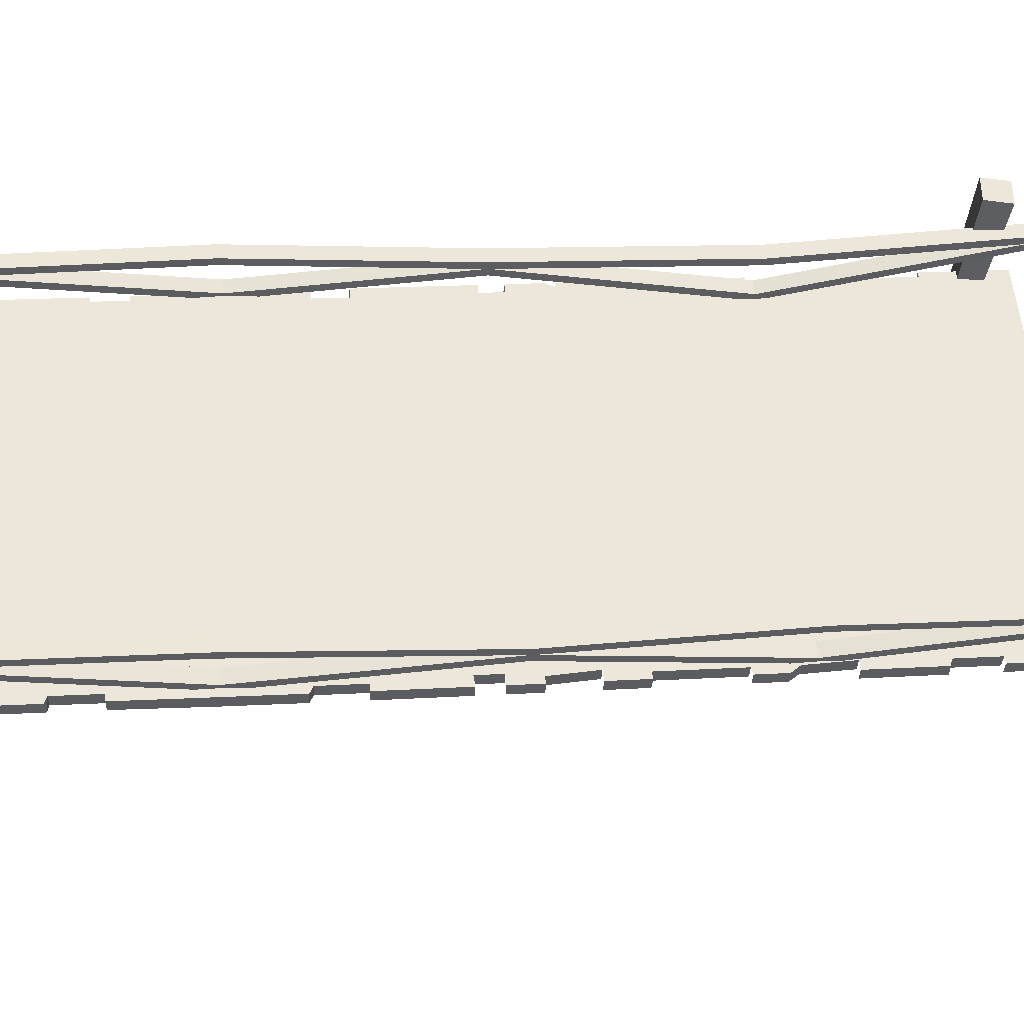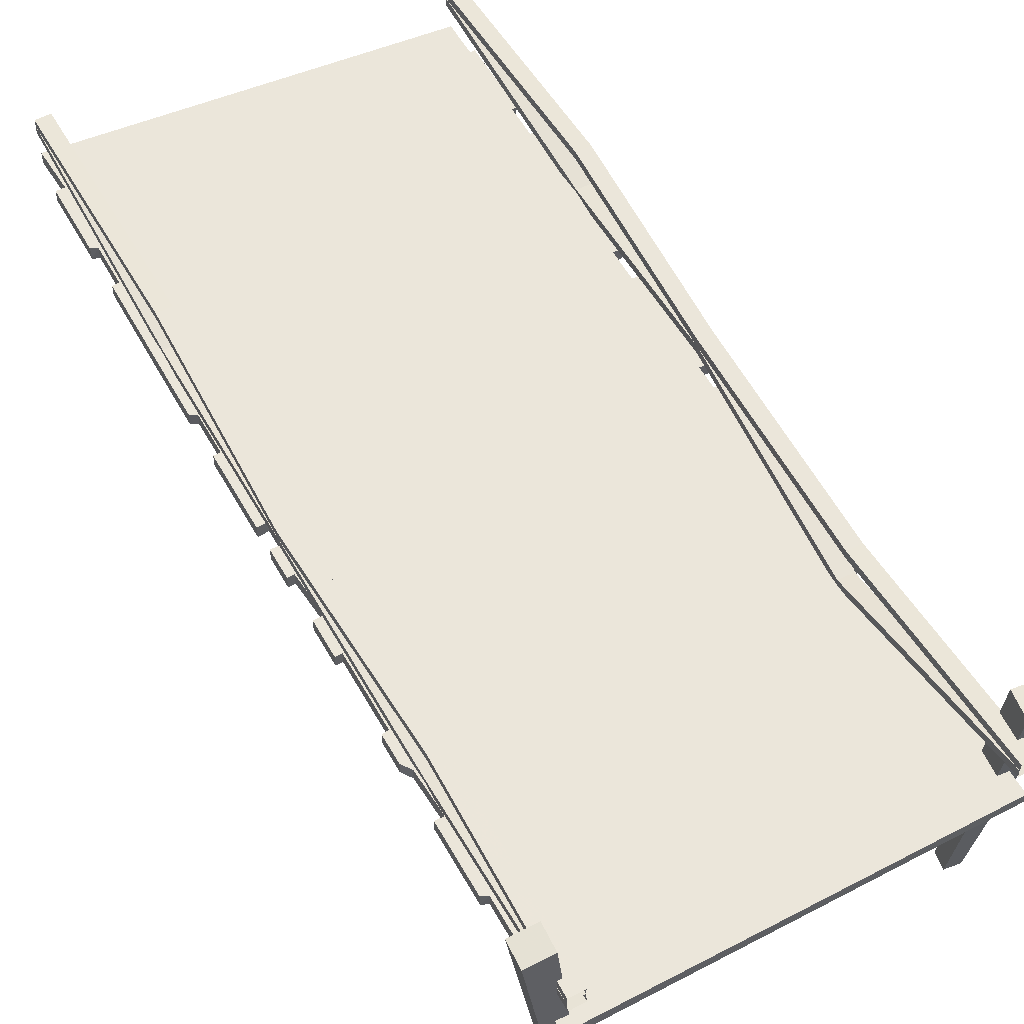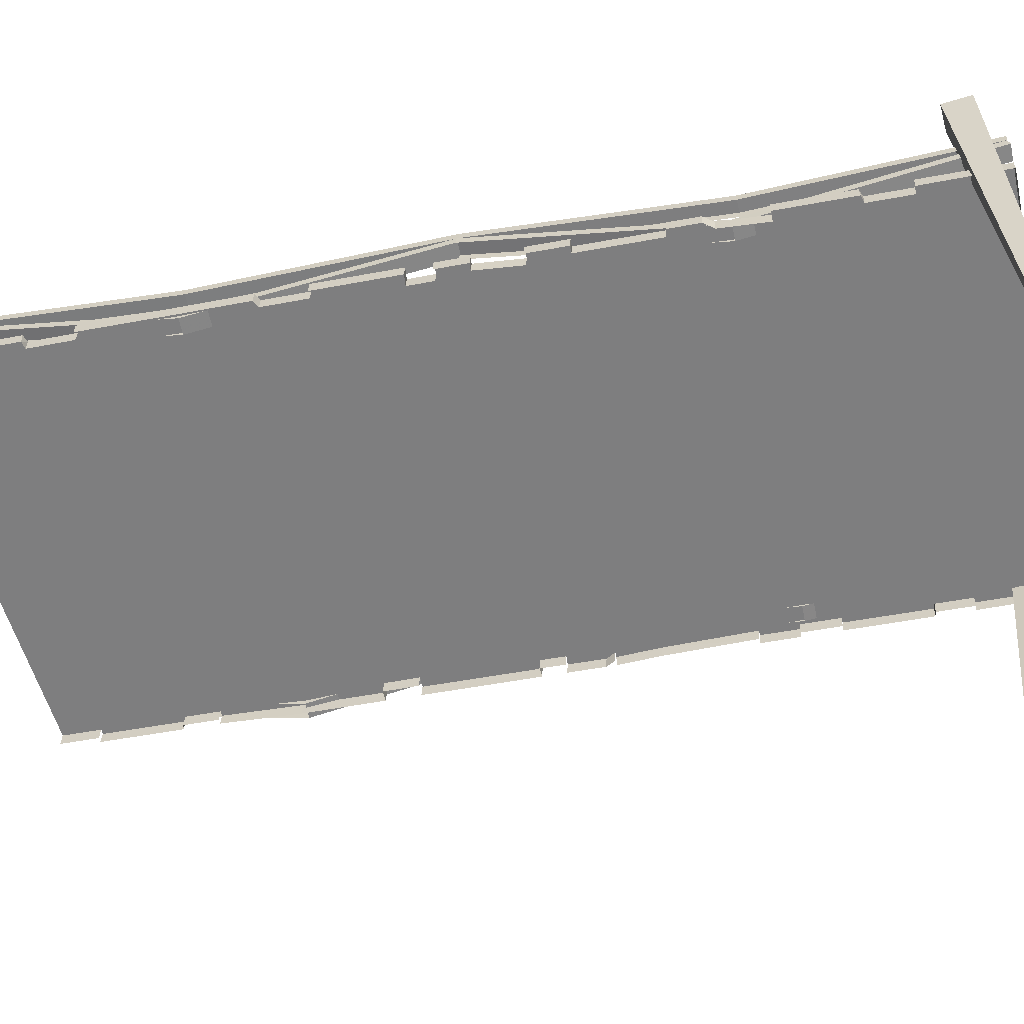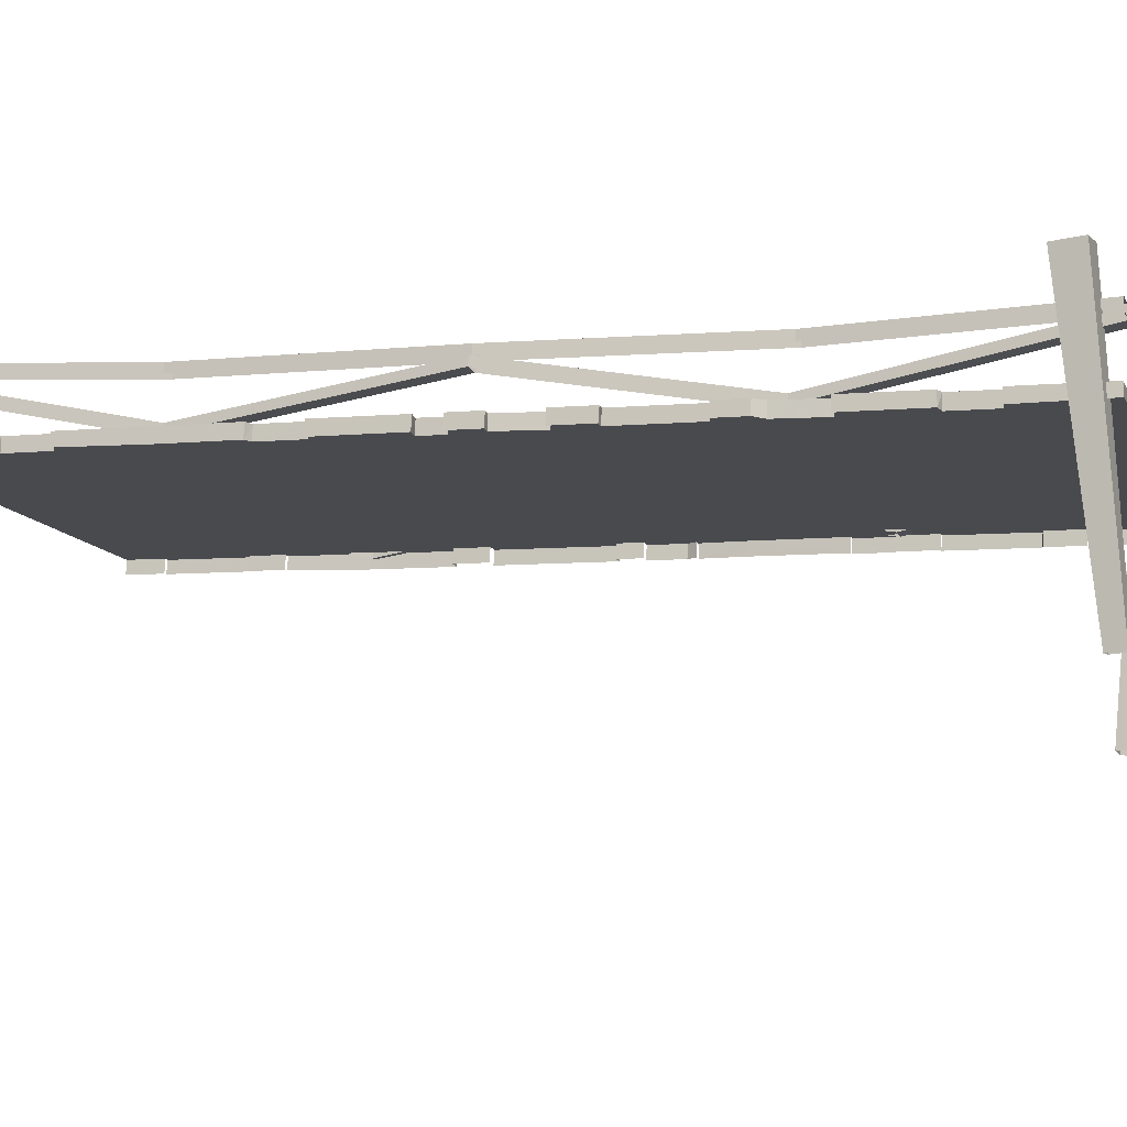
<metadata>
{"format":"obj","ext":"obj","renderer":"f3d","projection":"perspective","resolution":1024,"background":"white","views":[{"elev":53.5,"azim":98.0,"up":"+Y"},{"elev":52.9,"azim":163.7,"up":"+Y"},{"elev":-61.1,"azim":114.6,"up":"+Y"},{"elev":-14.6,"azim":120.4,"up":"+Y"}]}
</metadata>
<code>
g polySurface805
v 118.5 -269.3 476.8
v 179.4 -170.6 960.7
v 86.29 -268.9 484.1
v 211.6 -171.1 953.4
v 86.5 -286.6 486.1
v 179.4 -170.6 960.7
v 179.1 -188.9 960.5
v 86.29 -268.9 484.1
v 211.3 -188.9 953.3
v 118.5 -269.3 476.8
v 118.7 -287.1 478.9
v 211.6 -171.1 953.4
v 211.6 -171.1 953.4
v 254.4 -227.1 1431
v 179.4 -170.6 960.7
v 286.6 -227.5 1424
v 179.1 -188.9 960.5
v 254.4 -227.1 1431
v 254.3 -244.7 1432
v 179.4 -170.6 960.7
v 286.5 -245.2 1425
v 211.6 -171.1 953.4
v 211.3 -188.9 953.3
v 286.6 -227.5 1424
v 0.1918 -190.6 1.895
v 86.29 -268.9 484.1
v -32.03 -190.2 9.175
v 118.5 -269.3 476.8
v -32.58 -207.8 8.068
v 86.29 -268.9 484.1
v 86.5 -286.6 486.1
v -32.03 -190.2 9.175
v 118.7 -287.1 478.9
v 0.1918 -190.6 1.895
v -0.3412 -208.3 0.8026
v 118.5 -269.3 476.8
v 117.6 -171.8 464.9
v 180.3 -152.5 963.6
v 85.33 -171.3 472.1
v 212.5 -153 956.4
v 256.9 -130.4 1435
v 289.2 -130.9 1428
v 379.3 -94.65 1874
v 411.5 -95.12 1867
v 256.8 -148.6 1436
v 379.3 -94.65 1874
v 379.2 -112.9 1875
v 256.9 -130.4 1435
v 180.3 -170.8 964.5
v 180.3 -152.5 963.6
v 85.27 -189.5 473
v 85.33 -171.3 472.1
v 411.4 -113.3 1868
v 289.2 -130.9 1428
v 289 -149.1 1428
v 411.5 -95.12 1867
v 212.5 -153 956.4
v 212.5 -171.2 957.2
v 117.6 -171.8 464.9
v 117.5 -190 465.8
v -0.004761 -172.3 0.03455
v 85.33 -171.3 472.1
v -32.21 -171.8 7.27
v 117.6 -171.8 464.9
v -32.29 -190 8.13
v 85.33 -171.3 472.1
v 85.27 -189.5 473
v -32.21 -171.8 7.27
v 117.5 -190 465.8
v -0.004761 -172.3 0.03455
v -0.05835 -190.5 0.8801
v 117.6 -171.8 464.9
v 412.3 -130.9 1873
v 286.6 -227.5 1424
v 286.5 -245.2 1425
v 411.4 -113.3 1868
v 286.6 -227.5 1424
v 379.2 -112.9 1875
v 254.4 -227.1 1431
v 411.4 -113.3 1868
v 254.3 -244.7 1432
v 379.2 -112.9 1875
v 380 -130.4 1880
v 254.4 -227.1 1431
v 17.02 -681 113.8
v -73.04 -109.3 43.1
v -17.47 -683.3 118.3
v -15 -105.5 35.55
v -8.02 -96.77 93.11
v -13.26 -677.9 152.3
v -66.1 -100.5 100.7
v 20.97 -675.6 147.9
v -73.04 -109.3 43.1
v -13.26 -677.9 152.3
v -17.47 -683.3 118.3
v -66.1 -100.5 100.7
v -8.02 -96.77 93.11
v 17.02 -681 113.8
v 20.97 -675.6 147.9
v -15 -105.5 35.55
v -15 -105.5 35.55
v -66.1 -100.5 100.7
v -73.04 -109.3 43.1
v -8.02 -96.77 93.11
v 778.3 -695.1 -115.9
v 857 -118.3 -150.6
v 773.2 -693.9 -150.4
v 865.6 -120.5 -92.62
v 808.2 -111.6 -83.78
v 739.3 -688.4 -145
v 799.7 -109.4 -141.8
v 744.4 -689.6 -110.8
v 857 -118.3 -150.6
v 739.3 -688.4 -145
v 773.2 -693.9 -150.4
v 799.7 -109.4 -141.8
v 808.2 -111.6 -83.78
v 778.3 -695.1 -115.9
v 744.4 -689.6 -110.8
v 865.6 -120.5 -92.62
v 865.6 -120.5 -92.62
v 799.7 -109.4 -141.8
v 857 -118.3 -150.6
v 808.2 -111.6 -83.78
v 1071 -253.1 1270
v 1011 -200.7 769
v 978.7 -200.3 776.3
v 1104 -253.5 1263
v 852.1 -300.4 311.9
v 793 -230 -178.4
v 760.8 -229.6 -171.1
v 884.4 -300.8 304.6
v 1072 -235.2 1271
v 1011 -183 767.2
v 1104 -235.6 1263
v 978.5 -182.5 774.5
v 1104 -253.5 1263
v 1011 -183 767.2
v 1011 -200.7 769
v 1104 -235.6 1263
v 978.7 -200.3 776.3
v 1072 -235.2 1271
v 1071 -253.1 1270
v 978.5 -182.5 774.5
v 978.5 -182.5 774.5
v 884.3 -283.2 303.5
v 1011 -183 767.2
v 852.1 -282.7 310.7
v 1011 -200.7 769
v 884.3 -283.2 303.5
v 884.4 -300.8 304.6
v 1011 -183 767.2
v 852.1 -300.4 311.9
v 978.5 -182.5 774.5
v 978.7 -200.3 776.3
v 852.1 -282.7 310.7
v 1193 -111.4 1756
v 1104 -235.6 1263
v 1226 -111.9 1749
v 1072 -235.2 1271
v 1226 -129.6 1751
v 1104 -235.6 1263
v 1104 -253.5 1263
v 1226 -111.9 1749
v 1071 -253.1 1270
v 1193 -111.4 1756
v 1194 -129.1 1758
v 1072 -235.2 1271
v 1074 -137 1272
v 1010 -165.3 762.4
v 1106 -137.5 1265
v 977.7 -164.8 769.7
v 882.8 -187.4 288.9
v 850.5 -186.9 296.2
v 794 -193.9 -176.2
v 761.8 -193.4 -168.9
v 882.7 -205.6 289.8
v 794 -193.9 -176.2
v 793.9 -212.1 -175.3
v 882.8 -187.4 288.9
v 1010 -183.5 763.3
v 1010 -165.3 762.4
v 1106 -155.7 1266
v 1106 -137.5 1265
v 761.7 -211.6 -168
v 850.5 -186.9 296.2
v 850.5 -205.1 297
v 761.8 -193.4 -168.9
v 977.7 -164.8 769.7
v 977.6 -183 770.6
v 1074 -137 1272
v 1074 -155.2 1273
v 1193 -93.27 1755
v 1106 -137.5 1265
v 1226 -93.74 1748
v 1074 -137 1272
v 1226 -111.9 1749
v 1106 -137.5 1265
v 1106 -155.7 1266
v 1226 -93.74 1748
v 1074 -155.2 1273
v 1193 -93.27 1755
v 1193 -111.4 1756
v 1074 -137 1272
v 760.8 -229.6 -171.1
v 852.1 -282.7 310.7
v 852.1 -300.4 311.9
v 761.9 -211.8 -167.2
v 852.1 -282.7 310.7
v 794.1 -212.3 -174.5
v 884.3 -283.2 303.5
v 761.9 -211.8 -167.2
v 884.4 -300.8 304.6
v 794.1 -212.3 -174.5
v 793 -230 -178.4
v 884.3 -283.2 303.5
v 1160 -262.8 1441
v 1122 -245.1 1266
v 1122 -274 1266
v 1160 -236.4 1440
v 380 -214.4 1819
v 1223 -218.8 1788
v 397 -210.6 1895
v 1197 -223.6 1693
v 1166 -231.6 1533
v 1181 -231.5 1536
v 1215 -223.9 1688
v 1215 -250.7 1689
v 1181 -258.3 1535
v 343.2 -222.8 1654
v 1146 -236.2 1443
v 327.9 -226.2 1586
v 333.5 -222.5 1658
v 369.9 -214.3 1821
v 1122 -245.1 1266
v 1160 -236.4 1440
v 279.1 -233.9 1433
v 317.9 -226.1 1588
v 1166 -231.6 1533
v 1166 -259.9 1534
v 1166 -259.9 1534
v 1146 -264.4 1444
v 317.7 -252.5 1589
v 279.1 -233.9 1433
v 317.9 -226.1 1588
v 279 -262.8 1434
v 370 -241.1 1824
v 333.5 -222.5 1658
v 369.9 -214.3 1821
v 333.5 -249.1 1660
v 343.1 -251 1656
v 343.2 -222.8 1654
v 397 -210.6 1895
v 379.9 -242.6 1820
v 380 -214.4 1819
v 396.9 -238.8 1896
v 343.2 -222.8 1654
v 327.8 -254.4 1587
v 327.9 -226.2 1586
v 343.1 -251 1656
v 1223 -247 1789
v 1197 -223.6 1693
v 1196 -251.8 1694
v 1223 -218.8 1788
v 834.4 -335.9 -5.119
v 797.3 -317.7 -170.1
v 797 -341.8 -170
v 834.5 -309.5 -6.685
v 962.1 -276 654.4
v 965.3 -280.3 569.8
v 983.4 -276.3 649.2
v 951.5 -280.1 573.8
v 156.8 -264.1 837.9
v 990.6 -271.4 746
v 185 -259.7 925.8
v 167 -259.4 930.8
v 150.8 -263.1 858.5
v 997.4 -268.1 810.8
v 1019 -268.4 806
v 1005 -271.6 742.5
v 196.2 -257.2 975.1
v 1009 -265.5 862.2
v 249.4 -245.8 1200
v 228.3 -245.5 1205
v 177.6 -257 978.1
v 1054 -257.2 1026
v 1030 -265.9 855.3
v 1068 -257.4 1023
v 264 -242.4 1269
v 1074 -252.7 1115
v 1122 -245.1 1266
v 1090 -252.6 1119
v 279.1 -233.9 1433
v 243.3 -242.1 1272
v 797 -341.8 -170
v -37.61 -305.6 17.99
v -37.65 -329.6 19.36
v 797.3 -317.7 -170.1
v 9.975 -297.3 182.8
v -0.1208 -297.1 185.1
v 820.5 -309.2 -3.136
v 26 -293.7 254.2
v 840 -304.9 82.5
v 834.5 -309.5 -6.685
v 63.57 -285.2 421.8
v 16.27 -293.4 258.3
v 53.45 -285 424.2
v 869.9 -297.1 236.5
v 896.3 -292.4 330.5
v 80.58 -281.3 497.8
v 97.42 -277.5 572.9
v 915 -288.2 413.1
v 928.5 -288.5 407.5
v 914.8 -291.6 347.2
v 87.29 -277.4 575.2
v 70.4 -281.2 499.8
v 855.3 -304.8 85.24
v 888.7 -297.4 232.3
v 888.5 -324.3 233.1
v 854.7 -331.5 84.19
v 133 -268.4 753.6
v 840 -304.9 82.5
v 839.9 -333.1 83.84
v 146.7 -264 840.3
v 928.4 -315.7 408.8
v 914.8 -291.6 347.2
v 914.7 -318.7 348.3
v 928.5 -288.5 407.5
v 896.3 -292.4 330.5
v 896.2 -320.6 331.9
v -0.2458 -323.5 186.3
v -37.61 -305.6 17.99
v -0.1208 -297.1 185.1
v -37.65 -329.6 19.36
v 87.23 -304.5 576.8
v 70.4 -281.2 499.8
v 87.29 -277.4 575.2
v 70.41 -308.2 501.7
v 80.47 -309.5 499.1
v 80.58 -281.3 497.8
v 53.57 -311.8 426.5
v 16.27 -293.4 258.3
v 53.45 -285 424.2
v 16.27 -319.9 260
v 25.89 -321.9 255.6
v 26 -293.7 254.2
v 150.7 -290.7 860
v 167 -259.4 930.8
v 167 -287.2 932.8
v 150.8 -263.1 858.5
v 177.6 -257 978.1
v 228.3 -273.9 1207
v 177.4 -284.9 979.1
v 228.3 -245.5 1205
v 983.2 -304 650.2
v 965.3 -280.3 569.8
v 965.4 -307.8 572
v 983.4 -276.3 649.2
v 279 -262.8 1434
v 243.3 -242.1 1272
v 279.1 -233.9 1433
v 243.4 -270.6 1274
v 1019 -296.3 807.1
v 1005 -271.6 742.5
v 1004 -299.4 743.4
v 1019 -268.4 806
v 1068 -285.8 1024
v 1030 -265.9 855.3
v 1030 -293.9 856.3
v 1068 -257.4 1023
v 1122 -274 1266
v 1090 -252.6 1119
v 1090 -281.1 1121
v 1122 -245.1 1266
v 1074 -252.7 1115
v 1074 -280.9 1116
v 97.31 -305.7 574.2
v 133 -268.4 753.6
v 132.3 -295.9 755
v 97.42 -277.5 572.9
v 146.3 -291.7 840.2
v 132.3 -295.9 755
v 146.7 -264 840.3
v 80.58 -281.3 497.8
v 63.45 -313.4 423.1
v 63.57 -285.2 421.8
v 80.47 -309.5 499.1
v 951.4 -308.3 575.2
v 915 -288.2 413.1
v 914.9 -316.4 414.4
v 951.5 -280.1 573.8
v 839.9 -333.1 83.84
v 820.4 -337.4 -1.794
v 26 -293.7 254.2
v 9.865 -325.5 184.1
v 9.975 -297.3 182.8
v 25.89 -321.9 255.6
v 177.6 -257 978.1
v 196.1 -285.4 976.5
v 196.2 -257.2 975.1
v 177.4 -284.9 979.1
v 243.3 -242.1 1272
v 263.9 -270.6 1270
v 264 -242.4 1269
v 243.4 -270.6 1274
v 990.6 -271.4 746
v 1004 -299.4 743.4
v 1005 -271.6 742.5
v 990.5 -299.6 747.4
v 150.8 -263.1 858.5
v 156.7 -292.3 839.3
v 156.8 -264.1 837.9
v 150.7 -290.7 860
v 990.5 -299.6 747.4
v 962.1 -276 654.4
v 962 -304.2 655.7
v 990.6 -271.4 746
v 1009 -265.5 862.2
v 1030 -293.9 856.3
v 1030 -265.9 855.3
v 1009 -293.7 863.5
v 997.4 -268.1 810.8
v 1009 -293.7 863.5
v 1009 -265.5 862.2
v 997.3 -296.3 812.1
v 1054 -257.2 1026
v 1074 -280.9 1116
v 1074 -252.7 1115
v 1054 -285.4 1027
v 896.2 -320.6 331.9
v 869.9 -297.1 236.5
v 869.8 -325.3 237.9
v 896.3 -292.4 330.5
v 264 -242.4 1269
v 249.2 -274 1202
v 249.4 -245.8 1200
v 263.9 -270.6 1270
v 196.2 -257.2 975.1
v 184.8 -287.9 927.1
v 185 -259.7 925.8
v 196.1 -285.4 976.5
v 965.3 -280.3 569.8
v 951.4 -308.3 575.2
v 965.4 -307.8 572
v 951.5 -280.1 573.8
v 211.3 -188.9 953.3
v 254.3 -244.7 1432
v 286.5 -245.2 1425
v 179.1 -188.9 960.5
v -0.3412 -208.3 0.8026
v 86.5 -286.6 486.1
v 118.7 -287.1 478.9
v -32.58 -207.8 8.068
g polySurface805_0
f 3 2 1
f 2 4 1
f 7 6 5
f 6 8 5
f 11 10 9
f 10 12 9
f 15 14 13
f 14 16 13
f 19 18 17
f 18 20 17
f 23 22 21
f 22 24 21
f 27 26 25
f 26 28 25
f 31 30 29
f 30 32 29
f 35 34 33
f 34 36 33
f 39 38 37
f 38 40 37
f 38 41 40
f 41 42 40
f 41 43 42
f 43 44 42
f 47 46 45
f 46 48 45
f 45 48 49
f 48 50 49
f 49 50 51
f 50 52 51
f 55 54 53
f 54 56 53
f 57 54 55
f 58 57 55
f 59 57 58
f 60 59 58
f 63 62 61
f 62 64 61
f 67 66 65
f 66 68 65
f 71 70 69
f 70 72 69
f 75 74 73
f 74 76 73
f 79 78 77
f 78 80 77
f 83 82 81
f 82 84 81
f 87 86 85
f 86 88 85
f 91 90 89
f 90 92 89
f 95 94 93
f 94 96 93
f 99 98 97
f 98 100 97
f 103 102 101
f 102 104 101
f 107 106 105
f 106 108 105
f 111 110 109
f 110 112 109
f 115 114 113
f 114 116 113
f 119 118 117
f 118 120 117
f 123 122 121
f 122 124 121
f 127 126 125
f 126 128 125
f 131 130 129
f 130 132 129
f 135 134 133
f 134 136 133
f 139 138 137
f 138 140 137
f 143 142 141
f 142 144 141
f 147 146 145
f 146 148 145
f 151 150 149
f 150 152 149
f 155 154 153
f 154 156 153
f 159 158 157
f 158 160 157
f 163 162 161
f 162 164 161
f 167 166 165
f 166 168 165
f 171 170 169
f 170 172 169
f 170 173 172
f 173 174 172
f 173 175 174
f 175 176 174
f 179 178 177
f 178 180 177
f 177 180 181
f 180 182 181
f 181 182 183
f 182 184 183
f 187 186 185
f 186 188 185
f 189 186 187
f 190 189 187
f 191 189 190
f 192 191 190
f 195 194 193
f 194 196 193
f 199 198 197
f 198 200 197
f 203 202 201
f 202 204 201
f 207 206 205
f 206 208 205
f 211 210 209
f 210 212 209
f 215 214 213
f 214 216 213
f 219 218 217
f 218 220 217
f 223 222 221
f 222 224 221
f 224 225 221
f 226 225 224
f 227 226 224
f 226 227 228
f 229 226 228
f 225 230 221
f 225 231 230
f 231 232 230
f 221 230 233
f 234 221 233
f 231 235 232
f 231 236 235
f 235 237 232
f 237 238 232
f 226 229 239
f 229 240 239
f 225 241 231
f 241 242 231
f 245 244 243
f 244 246 243
f 249 248 247
f 248 250 247
f 251 250 248
f 252 251 248
f 255 254 253
f 254 256 253
f 259 258 257
f 258 260 257
f 263 262 261
f 262 264 261
f 267 266 265
f 266 268 265
f 271 270 269
f 270 272 269
f 269 272 273
f 274 269 273
f 275 274 273
f 275 273 276
f 273 277 276
f 278 274 275
f 274 278 279
f 280 274 279
f 281 278 275
f 278 281 282
f 281 283 282
f 284 283 281
f 285 284 281
f 283 286 282
f 287 282 286
f 288 287 286
f 283 289 286
f 289 290 286
f 291 290 289
f 291 292 290
f 293 291 289
f 294 293 289
f 297 296 295
f 296 298 295
f 298 296 299
f 296 300 299
f 301 298 299
f 301 299 302
f 303 301 302
f 301 304 298
f 303 302 305
f 305 302 306
f 307 305 306
f 308 303 305
f 309 308 305
f 310 309 305
f 309 310 311
f 312 309 311
f 309 312 313
f 314 309 313
f 311 310 315
f 310 316 315
f 317 303 308
f 318 317 308
f 317 318 319
f 320 317 319
f 272 312 311
f 321 272 311
f 317 320 322
f 320 323 322
f 272 321 273
f 321 324 273
f 327 326 325
f 326 328 325
f 326 327 329
f 327 330 329
f 333 332 331
f 332 334 331
f 337 336 335
f 336 338 335
f 339 338 336
f 340 339 336
f 343 342 341
f 342 344 341
f 345 344 342
f 346 345 342
f 349 348 347
f 348 350 347
f 353 352 351
f 352 354 351
f 357 356 355
f 356 358 355
f 361 360 359
f 360 362 359
f 365 364 363
f 364 366 363
f 369 368 367
f 368 370 367
f 373 372 371
f 372 374 371
f 372 373 375
f 373 376 375
f 379 378 377
f 378 380 377
f 382 381 378
f 381 383 378
f 386 385 384
f 385 387 384
f 390 389 388
f 389 391 388
f 303 392 301
f 392 393 301
f 396 395 394
f 395 397 394
f 400 399 398
f 399 401 398
f 404 403 402
f 403 405 402
f 408 407 406
f 407 409 406
f 412 411 410
f 411 413 410
f 416 415 414
f 415 417 414
f 420 419 418
f 419 421 418
f 424 423 422
f 423 425 422
f 428 427 426
f 427 429 426
f 432 431 430
f 431 433 430
f 436 435 434
f 435 437 434
f 440 439 438
f 439 441 438
f 444 443 442
f 443 445 442
f 448 447 446
f 447 449 446
f 452 451 450
f 451 453 450

</code>
